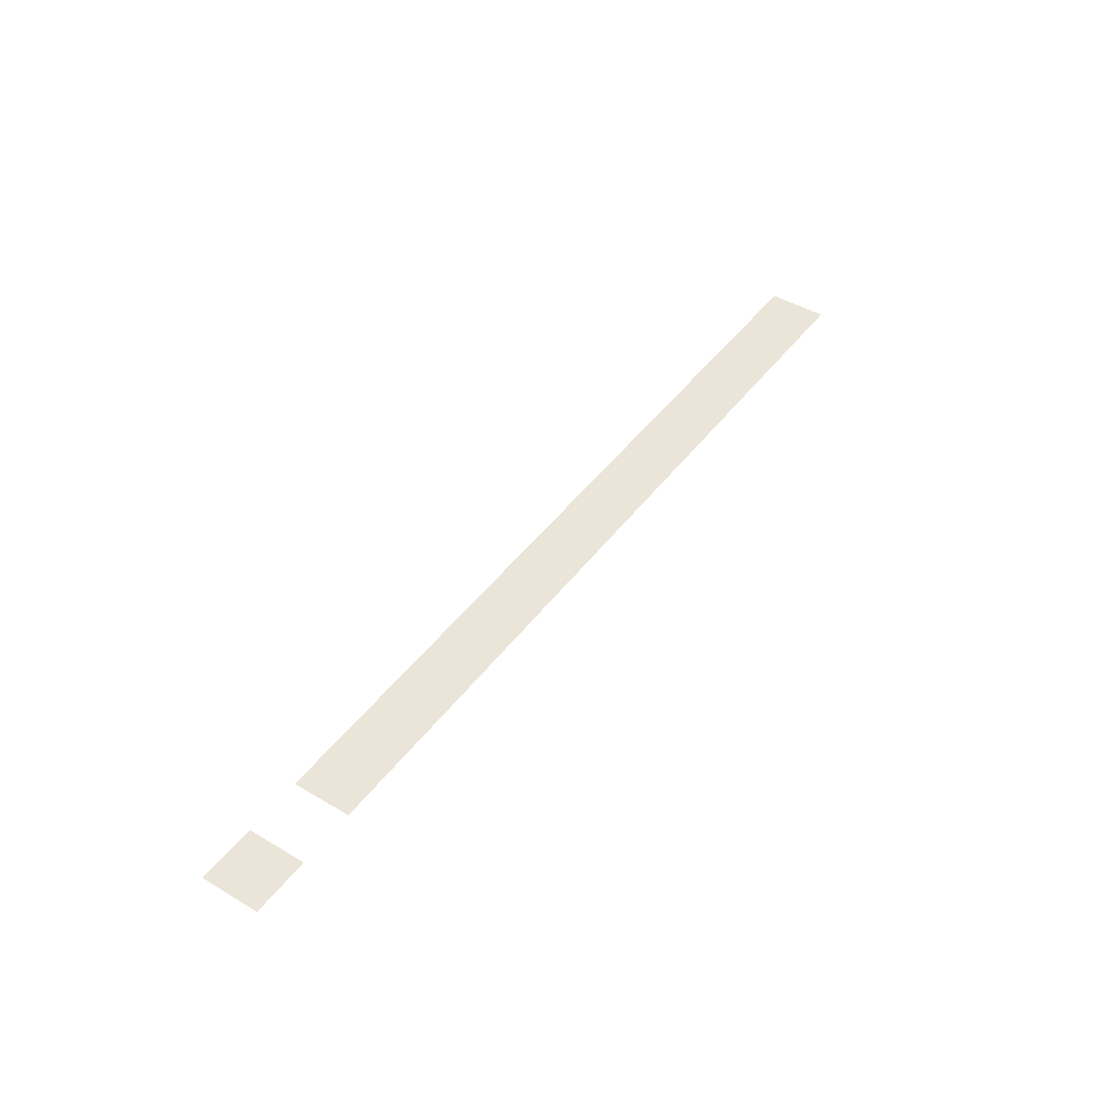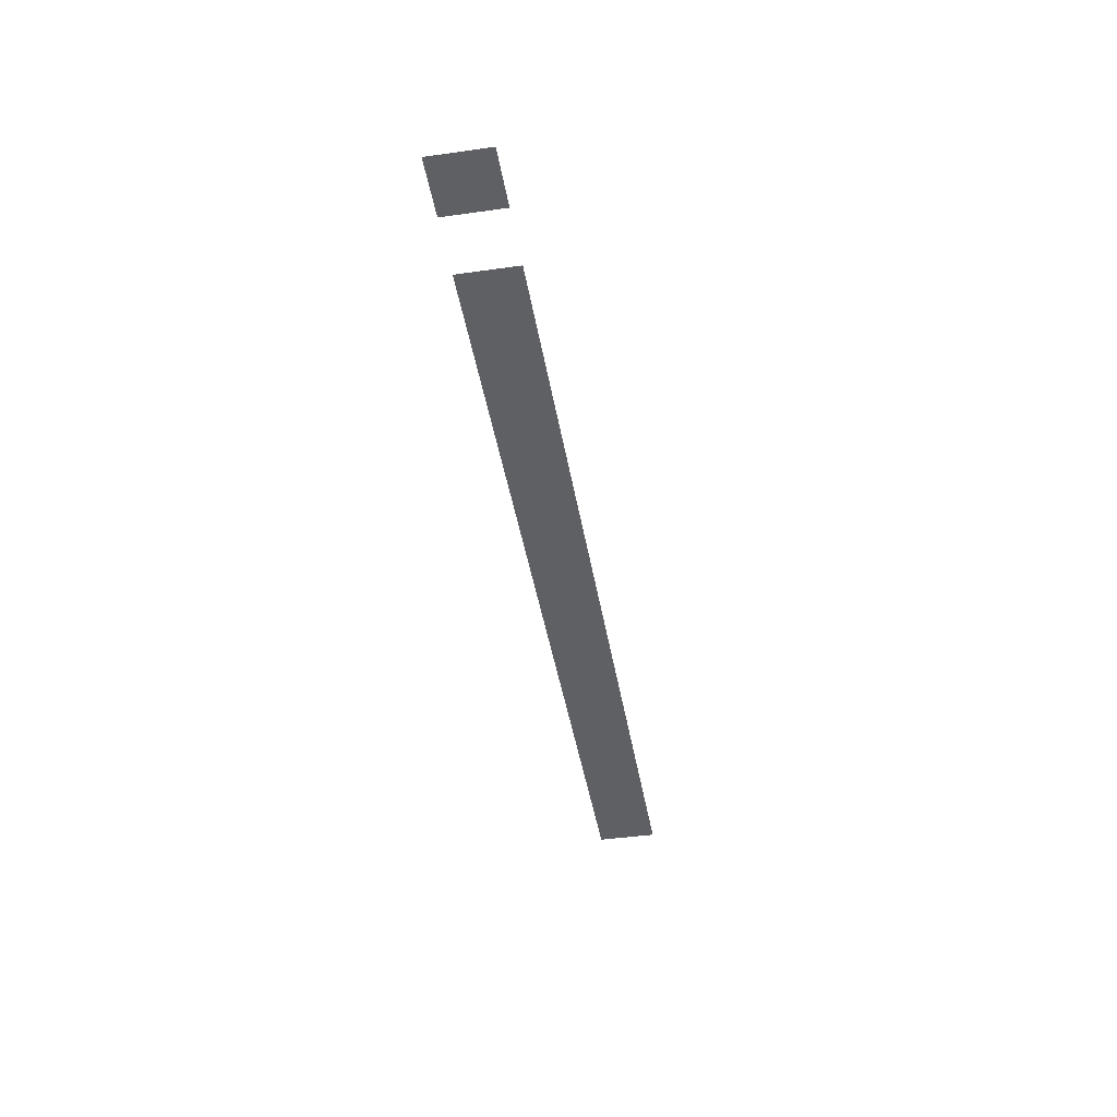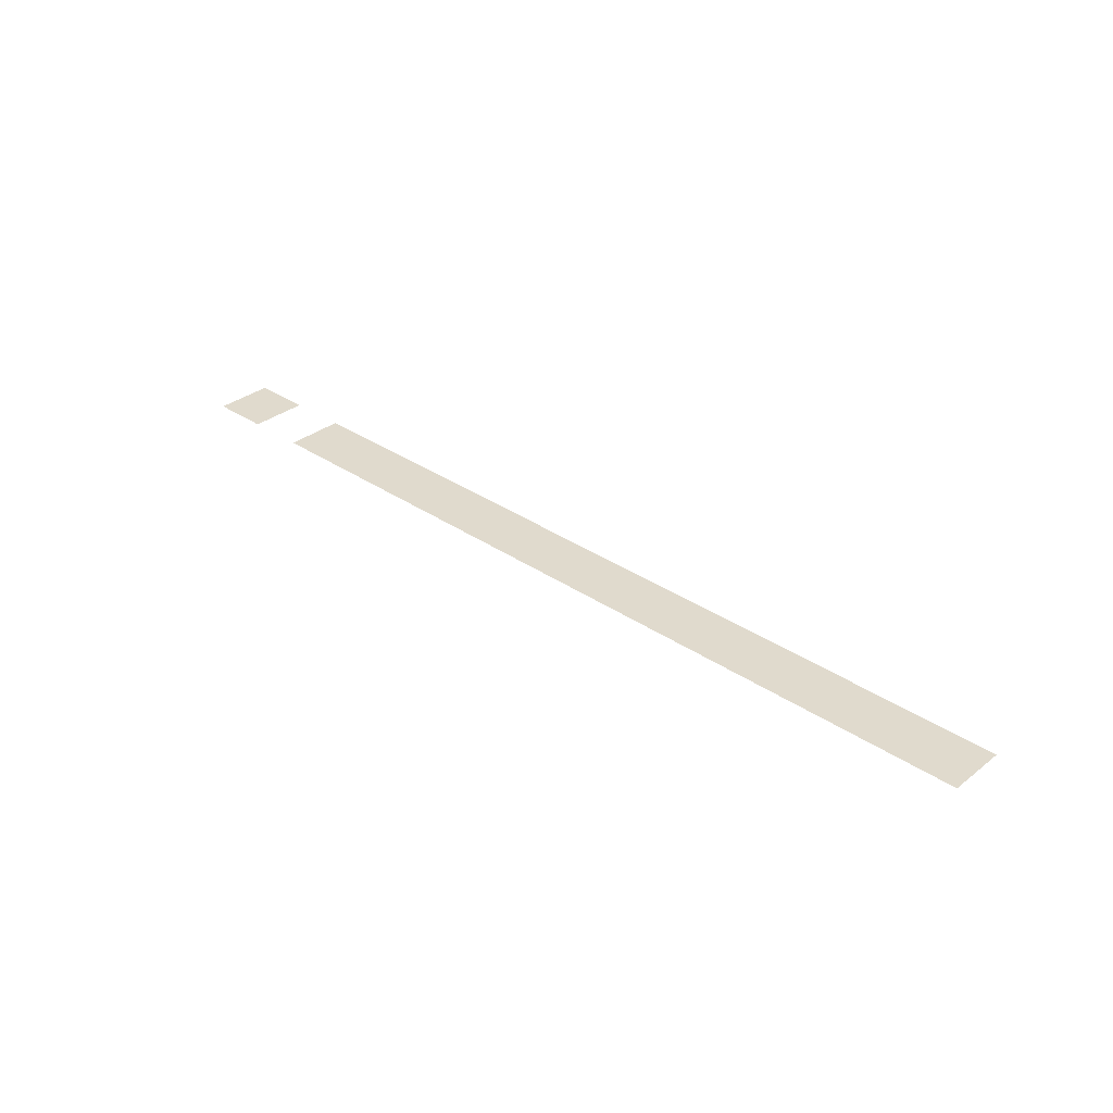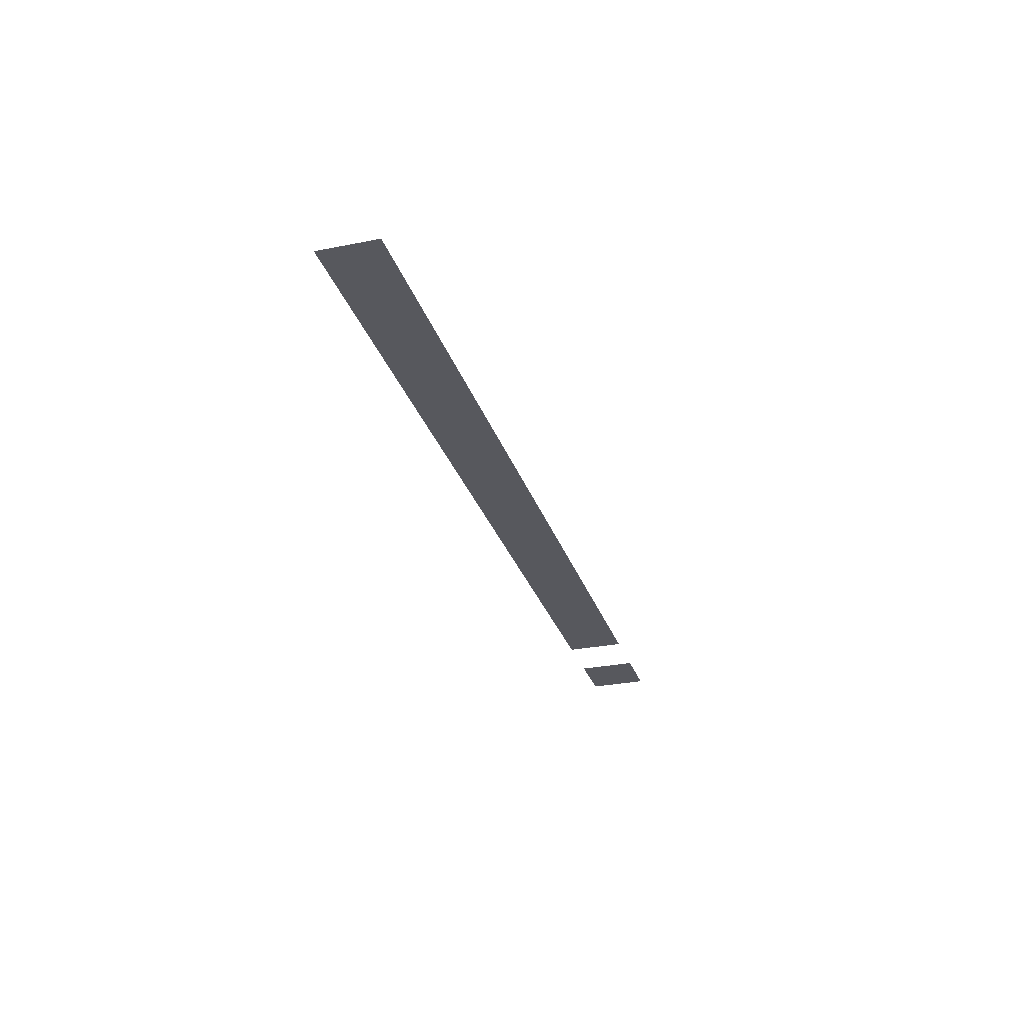
<metadata>
{"format":"obj","ext":"obj","renderer":"f3d","projection":"perspective","resolution":1024,"background":"white","views":[{"elev":45.5,"azim":124.5,"up":"+Z"},{"elev":-42.9,"azim":99.5,"up":"+Z"},{"elev":33.1,"azim":-136.9,"up":"+Z"},{"elev":-28.9,"azim":-73.4,"up":"+Z"}]}
</metadata>
<code>
v 0 -256 0
v -16 -256 0
v -16 -240 0
v 0 -240 0
v -32 -256 0
v -48 -256 0
v -48 -240 0
v -32 -240 0
v -48 -256 0
v -64 -256 0
v -64 -240 0
v -48 -240 0
v -64 -256 0
v -80 -256 0
v -80 -240 0
v -64 -240 0
v -80 -256 0
v -96 -256 0
v -96 -240 0
v -80 -240 0
v -96 -256 0
v -112 -256 0
v -112 -240 0
v -96 -240 0
v -112 -256 0
v -128 -256 0
v -128 -240 0
v -112 -240 0
v -128 -256 0
v -144 -256 0
v -144 -240 0
v -128 -240 0
v -144 -256 0
v -160 -256 0
v -160 -240 0
v -144 -240 0
v -160 -256 0
v -176 -256 0
v -176 -240 0
v -160 -240 0
v -176 -256 0
v -192 -256 0
v -192 -240 0
v -176 -240 0
v -192 -256 0
v -208 -256 0
v -208 -240 0
v -192 -240 0
v -208 -256 0
v -224 -256 0
v -224 -240 0
v -208 -240 0
v -224 -256 0
v -240 -256 0
v -240 -240 0
v -224 -240 0
v -240 -256 0
v -256 -256 0
v -256 -240 0
v -240 -240 0
g 2ScenarioPlataforma_mesh_0760
f 1 2 3 4
f 5 6 7 8
f 9 10 11 12
f 13 14 15 16
f 17 18 19 20
f 21 22 23 24
f 25 26 27 28
f 29 30 31 32
f 33 34 35 36
f 37 38 39 40
f 41 42 43 44
f 45 46 47 48
f 49 50 51 52
f 53 54 55 56
f 57 58 59 60

</code>
